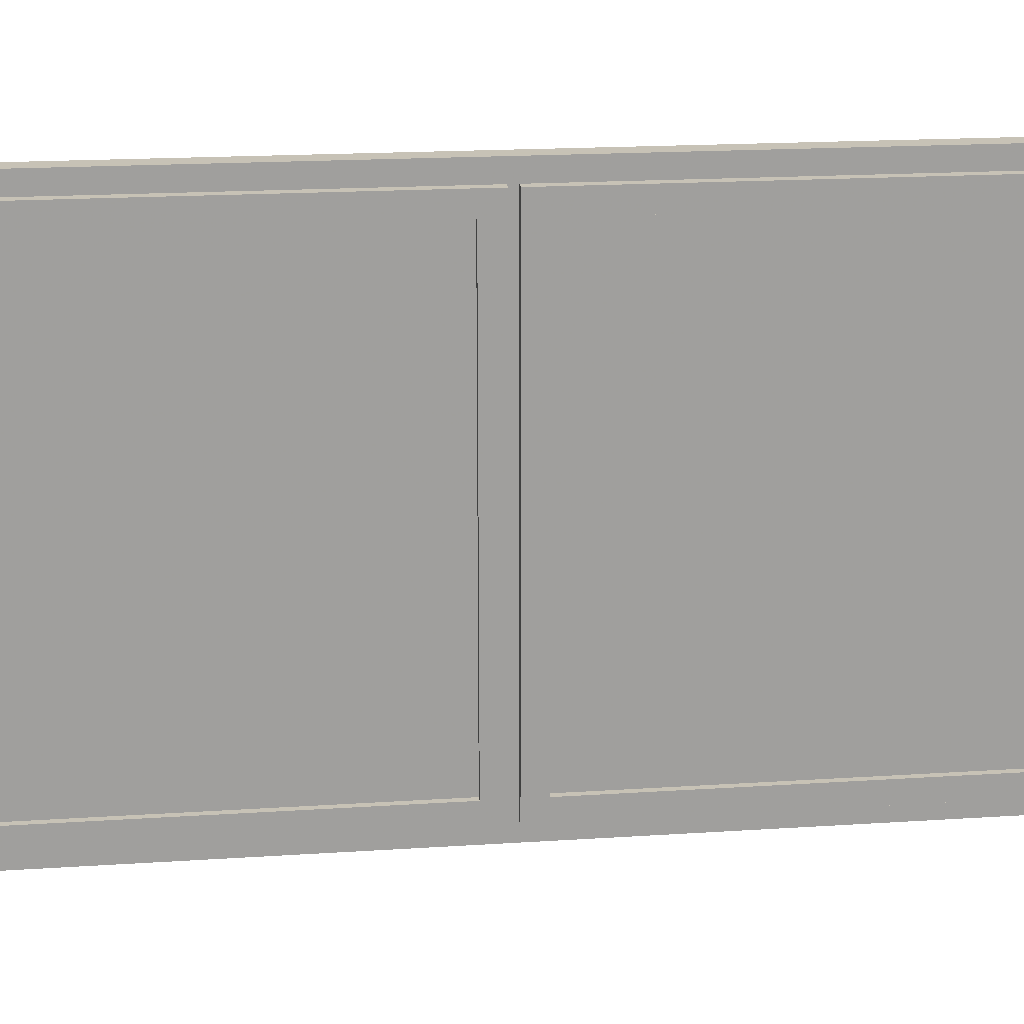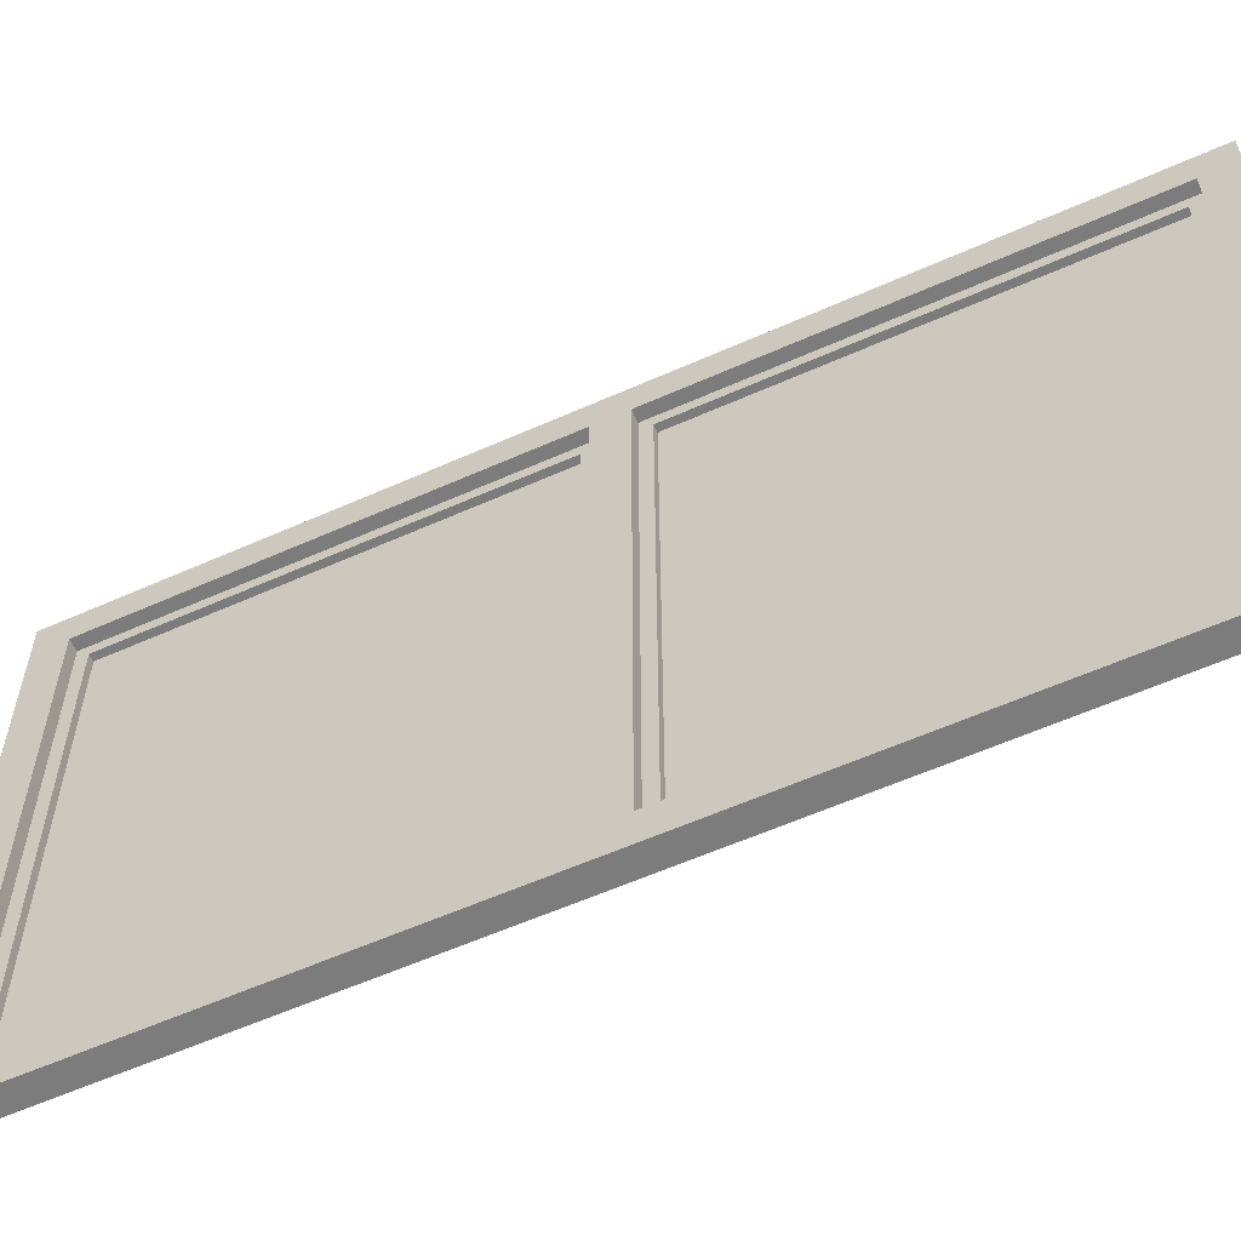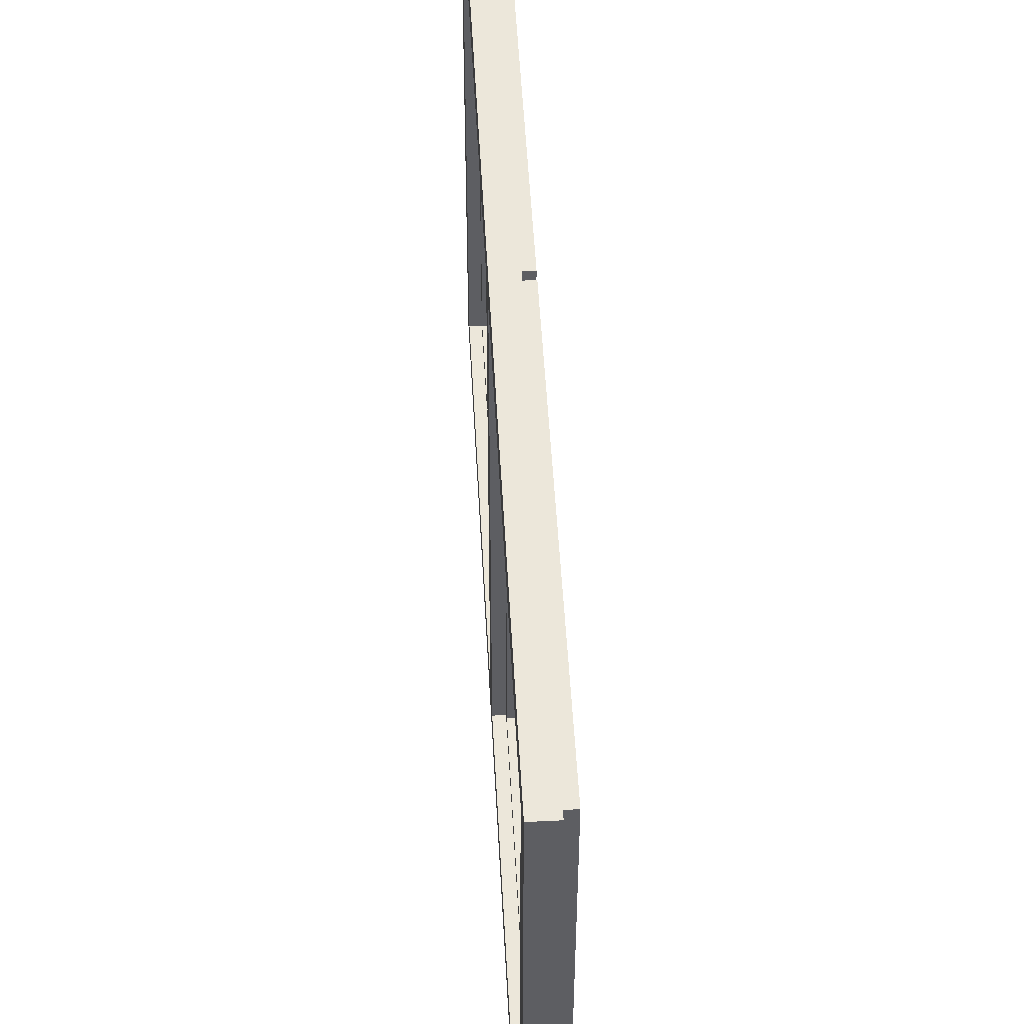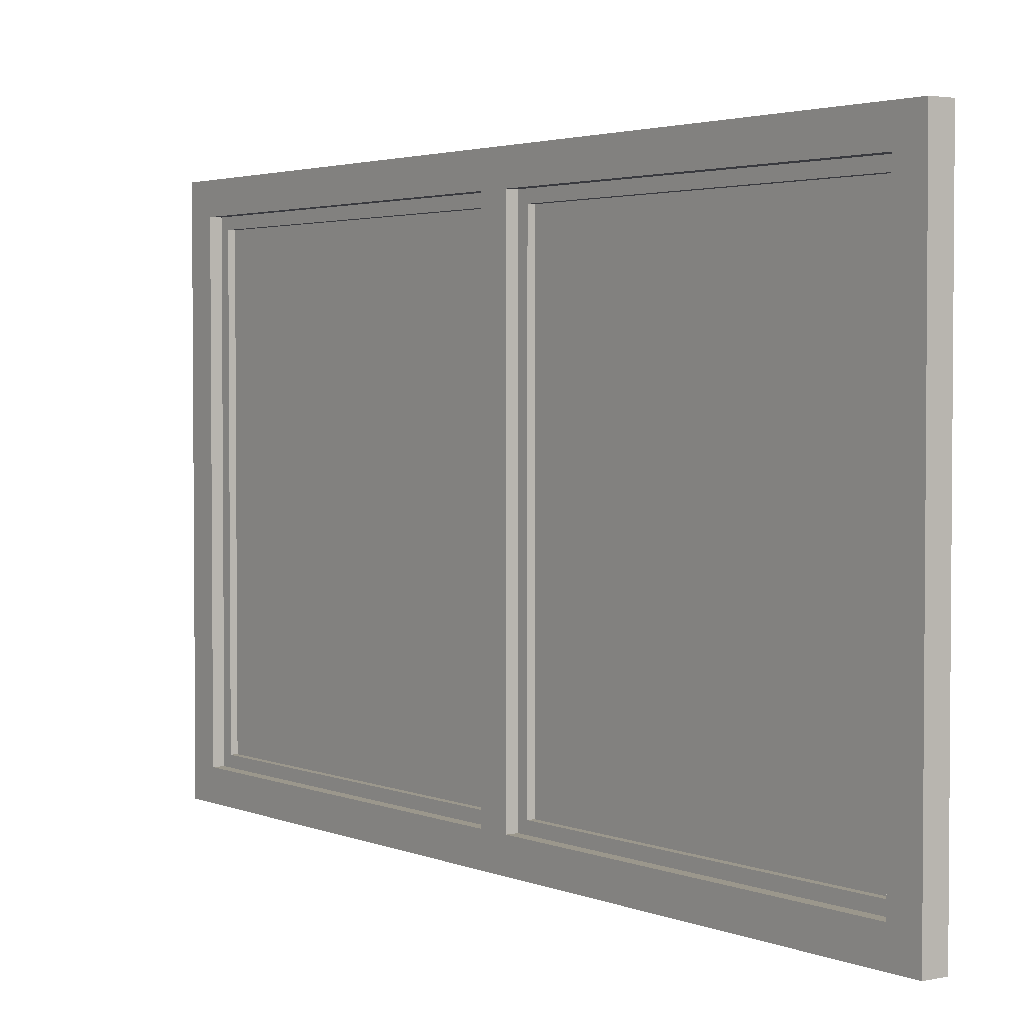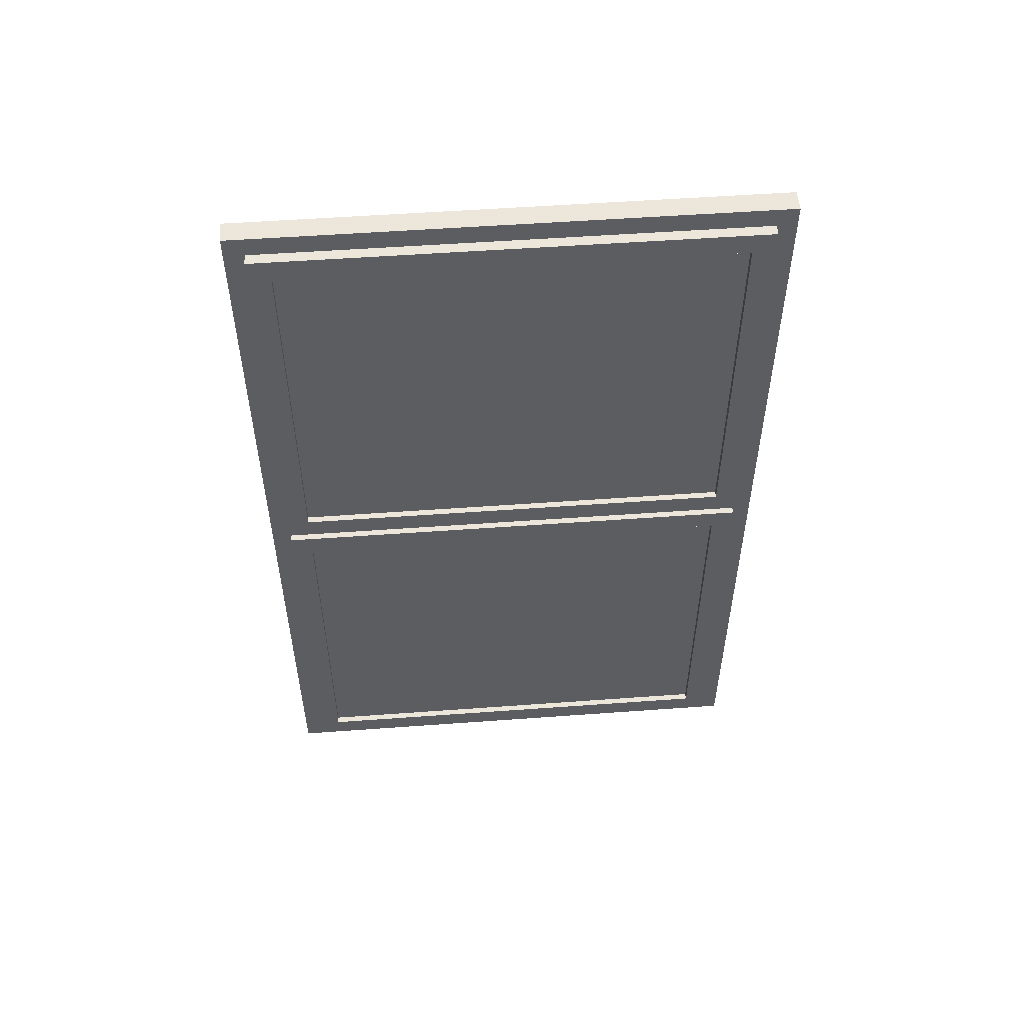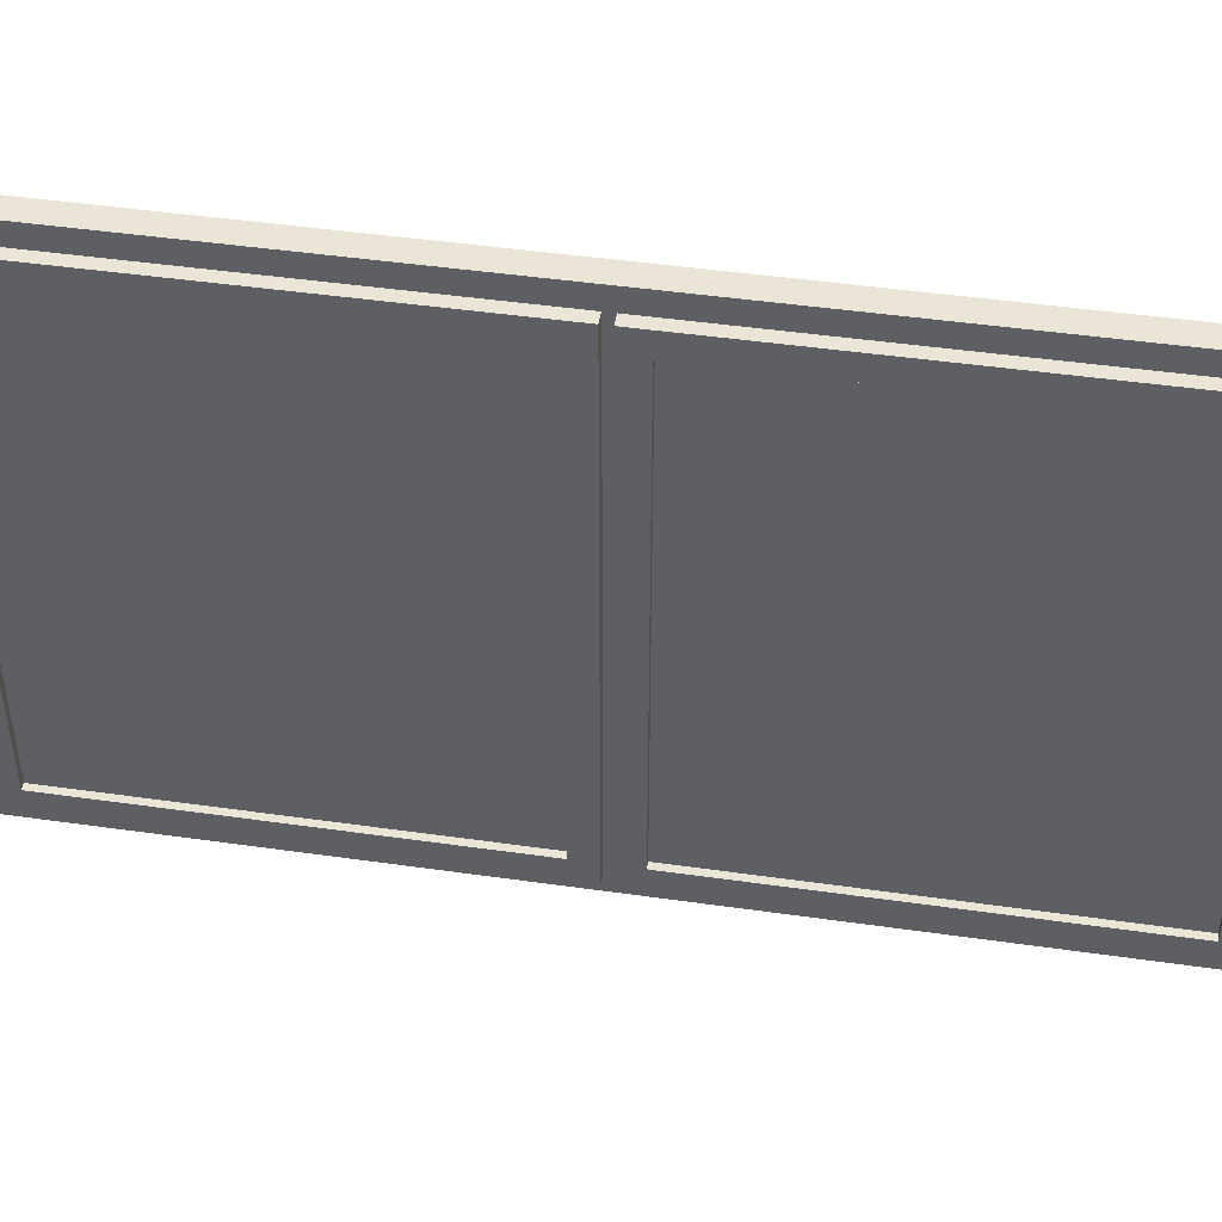
<metadata>
{"format":"obj","ext":"obj","renderer":"f3d","projection":"perspective","resolution":1024,"background":"white","views":[{"elev":19.1,"azim":-97.0,"up":"+Z"},{"elev":-58.8,"azim":114.7,"up":"+Z"},{"elev":50.4,"azim":177.0,"up":"+Z"},{"elev":2.8,"azim":143.9,"up":"+Z"},{"elev":53.0,"azim":-94.5,"up":"+Y"},{"elev":45.9,"azim":-80.7,"up":"+Z"}]}
</metadata>
<code>
v 11.83 1.205 0.8
v 11.83 3.205 0.8
v 11.88 3.205 0.8
v 11.88 1.205 0.8
v 11.88 2.17 1.93
v 11.88 1.205 2
v 11.88 1.275 1.93
v 11.88 1.275 0.87
v 11.88 3.205 2
v 11.88 2.24 1.93
v 11.88 3.135 1.93
v 11.88 2.17 0.87
v 11.88 2.24 0.87
v 11.88 3.135 0.87
v 11.83 1.205 2
v 11.83 2.17 0.87
v 11.83 1.275 0.87
v 11.83 1.275 1.93
v 11.83 3.135 0.87
v 11.83 2.24 0.87
v 11.83 2.17 1.93
v 11.83 2.24 1.93
v 11.83 3.205 2
v 11.83 3.135 1.93
v 11.86 3.135 0.87
v 11.86 2.24 0.87
v 11.86 3.11 1.905
v 11.86 3.135 1.93
v 11.86 2.24 1.93
v 11.86 2.265 1.905
v 11.86 2.265 0.895
v 11.86 3.11 0.895
v 11.83 3.11 0.895
v 11.83 2.265 0.895
v 11.83 2.265 1.905
v 11.83 3.11 1.905
v 11.8 2.215 0.845
v 11.8 3.16 0.845
v 11.83 3.16 0.845
v 11.83 2.215 0.845
v 11.83 3.16 1.955
v 11.83 2.215 1.955
v 11.8 2.215 1.955
v 11.8 2.265 0.895
v 11.8 3.11 0.895
v 11.8 2.265 1.905
v 11.8 3.16 1.955
v 11.8 3.11 1.905
v 11.82 2.265 0.895
v 11.82 3.11 0.895
v 11.84 3.11 0.895
v 11.84 2.265 0.895
v 11.84 3.11 1.905
v 11.84 2.265 1.905
v 11.82 2.265 1.905
v 11.82 3.11 1.905
v 11.86 2.17 0.87
v 11.86 1.275 0.87
v 11.86 2.17 1.93
v 11.86 1.3 1.905
v 11.86 2.145 1.905
v 11.86 1.275 1.93
v 11.86 1.3 0.895
v 11.86 2.145 0.895
v 11.83 1.3 0.895
v 11.83 2.145 0.895
v 11.83 1.3 1.905
v 11.83 2.145 1.905
v 11.8 1.25 0.845
v 11.8 2.195 0.845
v 11.83 2.195 0.845
v 11.83 1.25 0.845
v 11.83 2.195 1.955
v 11.83 1.25 1.955
v 11.8 1.25 1.955
v 11.8 1.3 0.895
v 11.8 2.145 0.895
v 11.8 1.3 1.905
v 11.8 2.195 1.955
v 11.8 2.145 1.905
v 11.82 1.3 0.895
v 11.82 2.145 0.895
v 11.84 2.145 0.895
v 11.84 1.3 0.895
v 11.84 2.145 1.905
v 11.84 1.3 1.905
v 11.82 1.3 1.905
v 11.82 2.145 1.905
f 1 2 3
f 1 3 4
f 5 6 7
f 4 8 7
f 4 7 6
f 9 10 11
f 12 8 4
f 13 5 12
f 13 10 5
f 3 11 14
f 3 14 13
f 3 9 11
f 4 3 13
f 4 13 12
f 9 6 5
f 9 5 10
f 4 6 15
f 4 15 1
f 16 1 17
f 18 1 15
f 18 17 1
f 19 2 20
f 21 18 15
f 22 16 21
f 22 20 16
f 23 19 24
f 23 24 22
f 23 2 19
f 2 1 16
f 2 16 20
f 15 23 22
f 15 22 21
f 9 3 2
f 9 2 23
f 23 15 6
f 23 6 9
f 19 20 13
f 19 13 14
f 10 13 20
f 10 20 22
f 22 24 11
f 22 11 10
f 14 11 24
f 14 24 19
f 16 17 8
f 16 8 12
f 7 8 17
f 7 17 18
f 18 21 5
f 18 5 7
f 12 5 21
f 12 21 16
f 20 19 25
f 20 25 26
f 27 28 29
f 27 29 30
f 31 29 26
f 31 30 29
f 25 32 31
f 25 31 26
f 25 28 27
f 25 27 32
f 26 29 22
f 26 22 20
f 33 19 20
f 33 20 34
f 35 20 22
f 35 34 20
f 24 36 35
f 24 35 22
f 24 19 33
f 24 33 36
f 28 25 19
f 28 19 24
f 24 22 29
f 24 29 28
f 33 34 31
f 33 31 32
f 30 31 34
f 30 34 35
f 35 36 27
f 35 27 30
f 32 27 36
f 32 36 33
f 37 38 39
f 37 39 40
f 36 41 42
f 36 42 35
f 34 42 40
f 34 35 42
f 39 33 34
f 39 34 40
f 39 41 36
f 39 36 33
f 40 42 43
f 40 43 37
f 38 44 45
f 38 37 44
f 46 37 43
f 46 44 37
f 47 48 46
f 47 46 43
f 47 38 45
f 47 45 48
f 41 39 38
f 41 38 47
f 47 43 42
f 47 42 41
f 45 44 34
f 45 34 33
f 35 34 44
f 35 44 46
f 46 48 36
f 46 36 35
f 33 36 48
f 33 48 45
f 49 50 51
f 49 51 52
f 51 53 54
f 51 54 52
f 52 54 55
f 52 55 49
f 56 50 49
f 56 49 55
f 53 51 50
f 53 50 56
f 56 55 54
f 56 54 53
f 17 16 57
f 17 57 58
f 59 60 61
f 59 62 60
f 58 63 60
f 58 60 62
f 57 64 63
f 57 63 58
f 57 59 61
f 57 61 64
f 58 62 18
f 58 18 17
f 16 65 66
f 16 17 65
f 67 17 18
f 67 65 17
f 21 68 67
f 21 67 18
f 21 16 66
f 21 66 68
f 59 57 16
f 59 16 21
f 21 18 62
f 21 62 59
f 66 65 63
f 66 63 64
f 60 63 65
f 60 65 67
f 67 68 61
f 67 61 60
f 64 61 68
f 64 68 66
f 69 70 71
f 69 71 72
f 68 73 74
f 68 74 67
f 65 74 72
f 65 67 74
f 71 66 65
f 71 65 72
f 71 73 68
f 71 68 66
f 72 74 75
f 72 75 69
f 70 76 77
f 70 69 76
f 78 69 75
f 78 76 69
f 79 80 78
f 79 78 75
f 79 70 77
f 79 77 80
f 73 71 70
f 73 70 79
f 79 75 74
f 79 74 73
f 77 76 65
f 77 65 66
f 67 65 76
f 67 76 78
f 78 80 68
f 78 68 67
f 66 68 80
f 66 80 77
f 81 82 83
f 81 83 84
f 83 85 86
f 83 86 84
f 84 86 87
f 84 87 81
f 88 82 81
f 88 81 87
f 85 83 82
f 85 82 88
f 88 87 86
f 88 86 85

</code>
